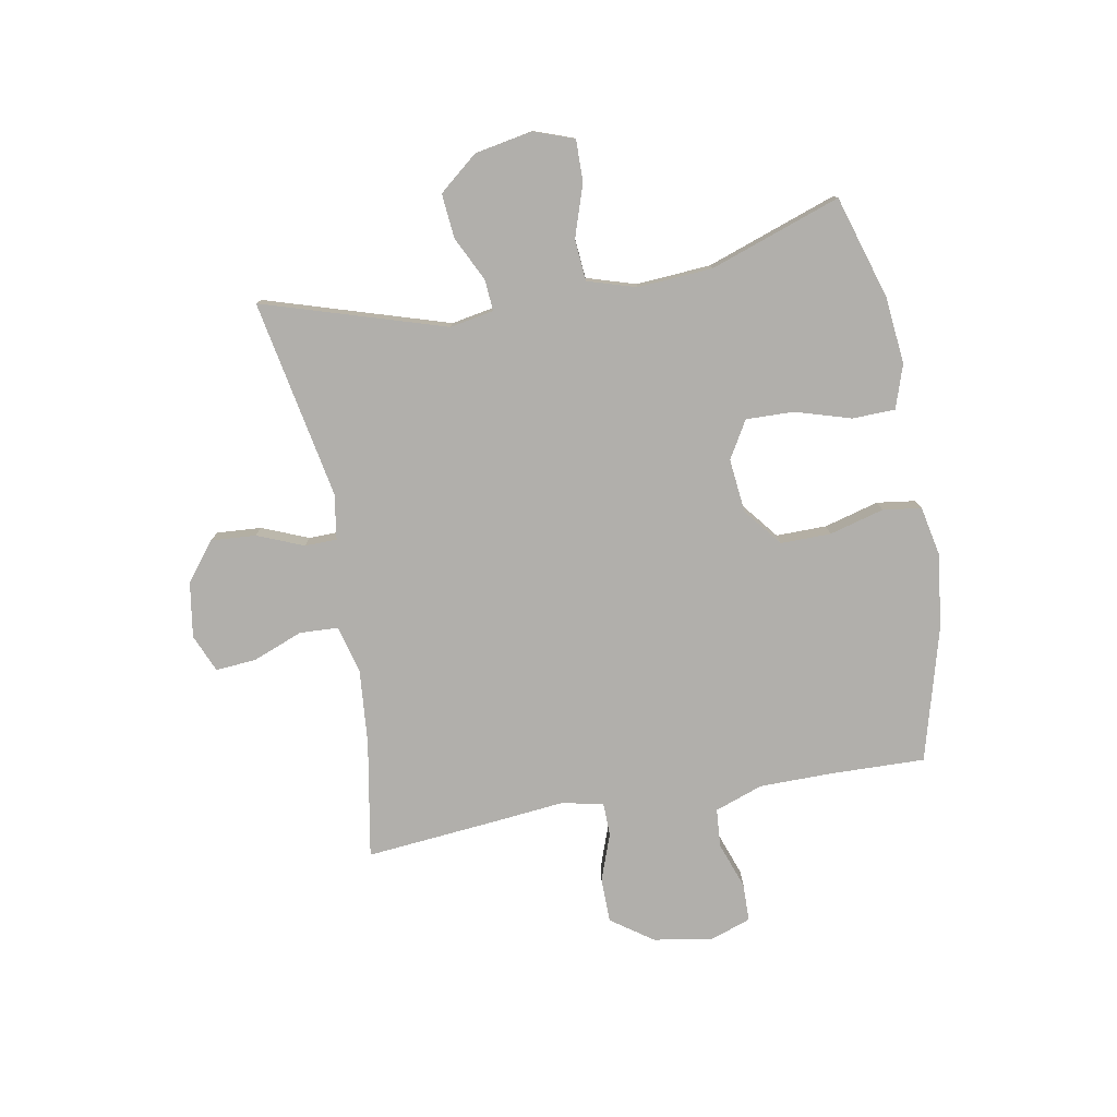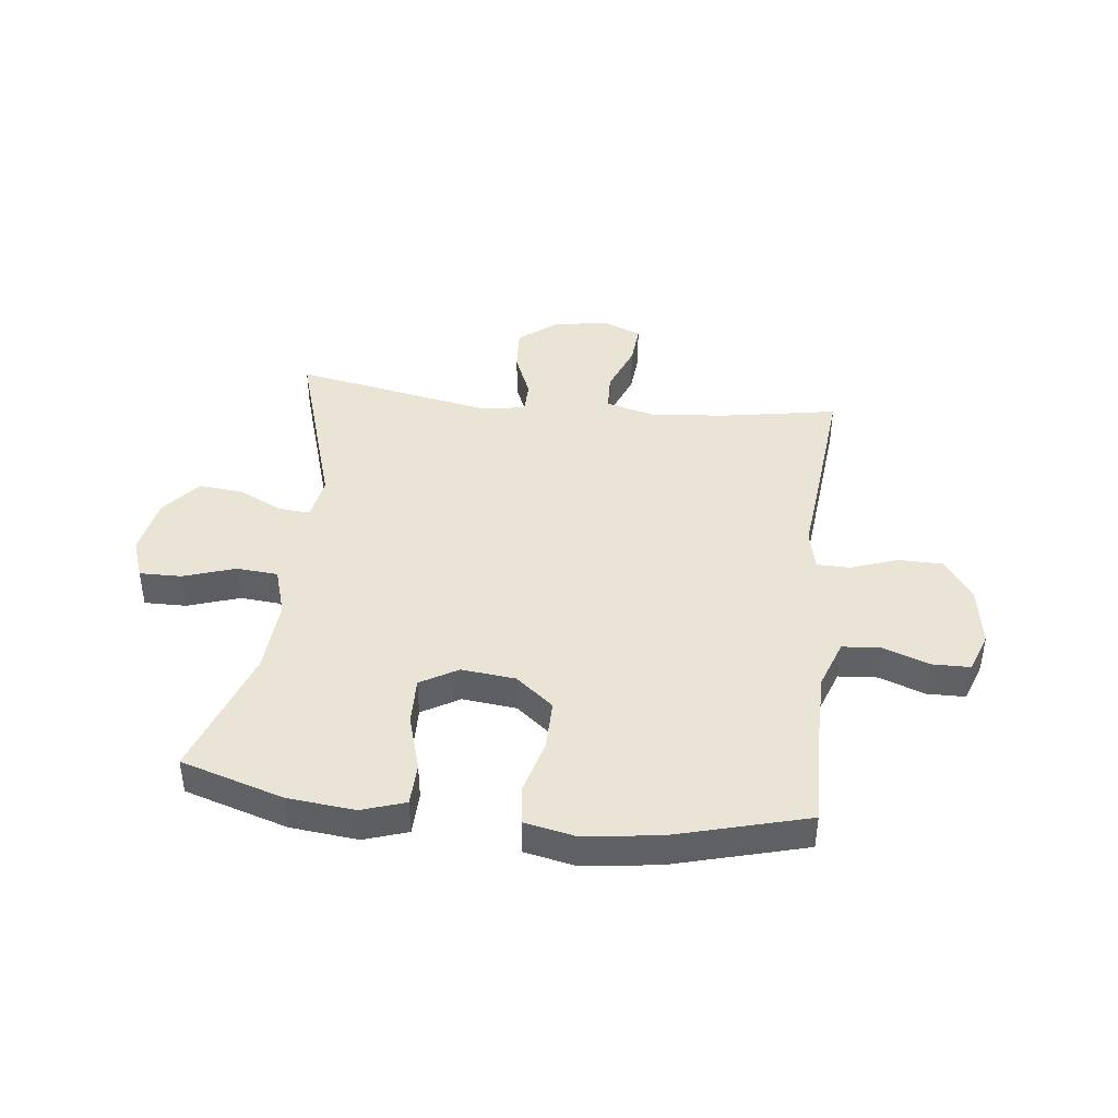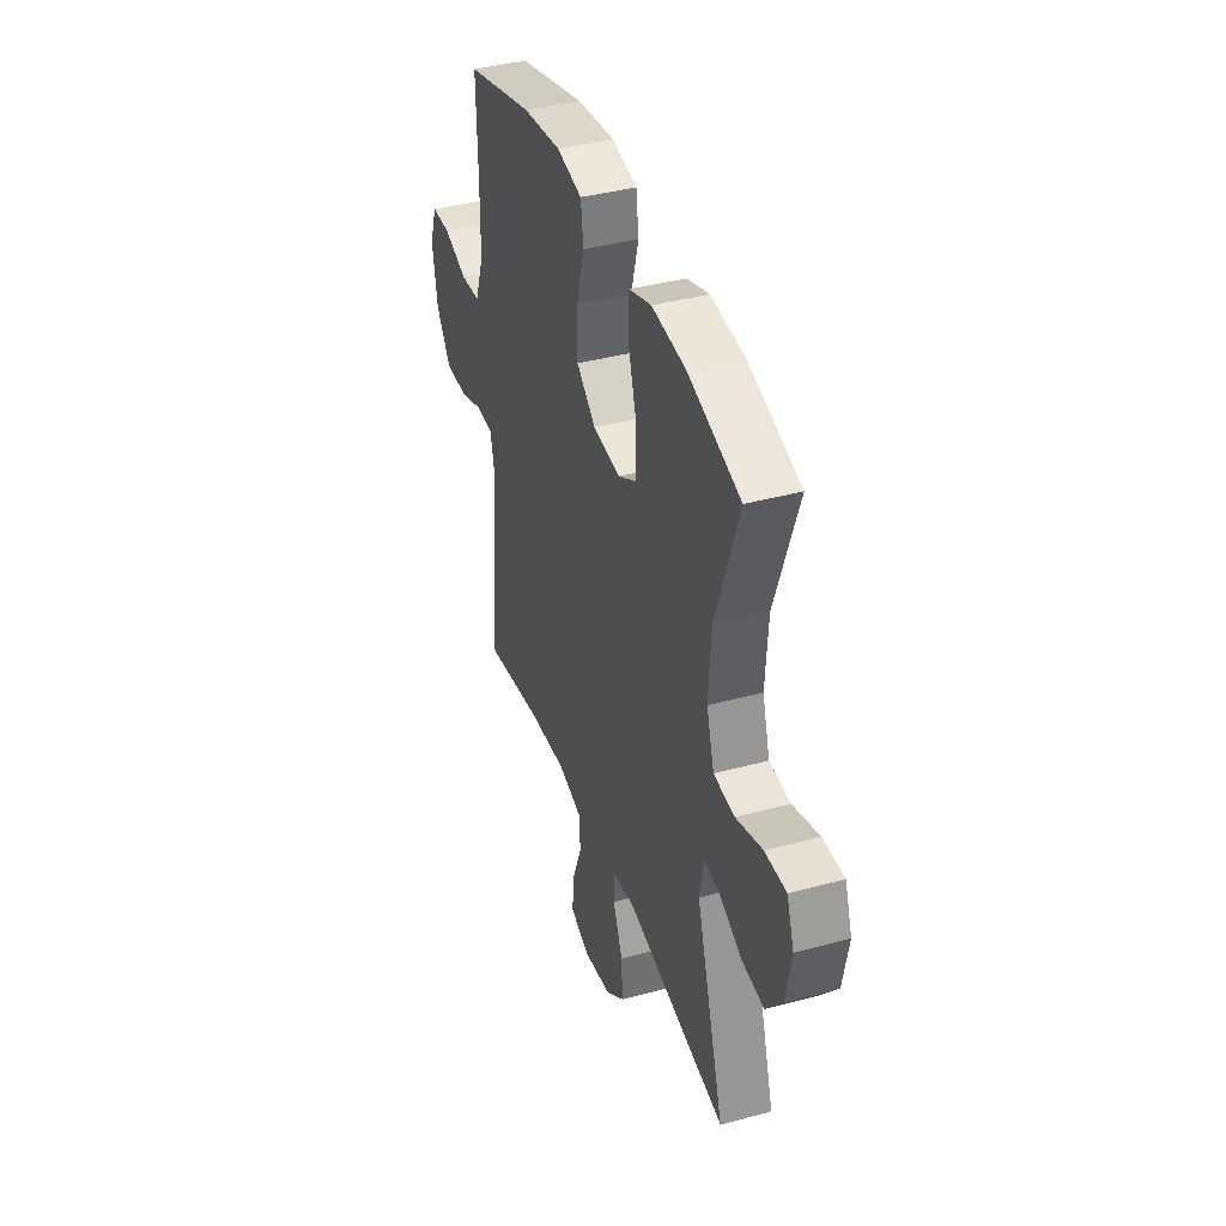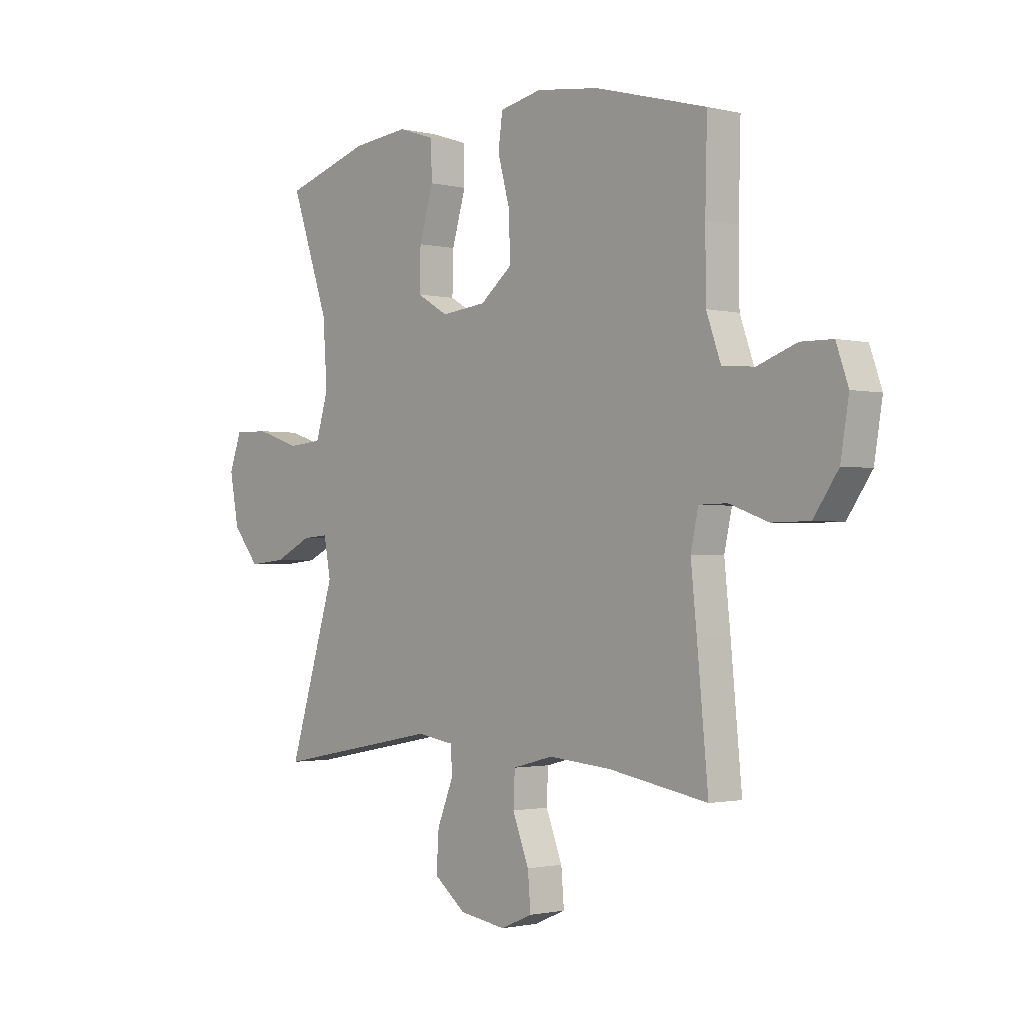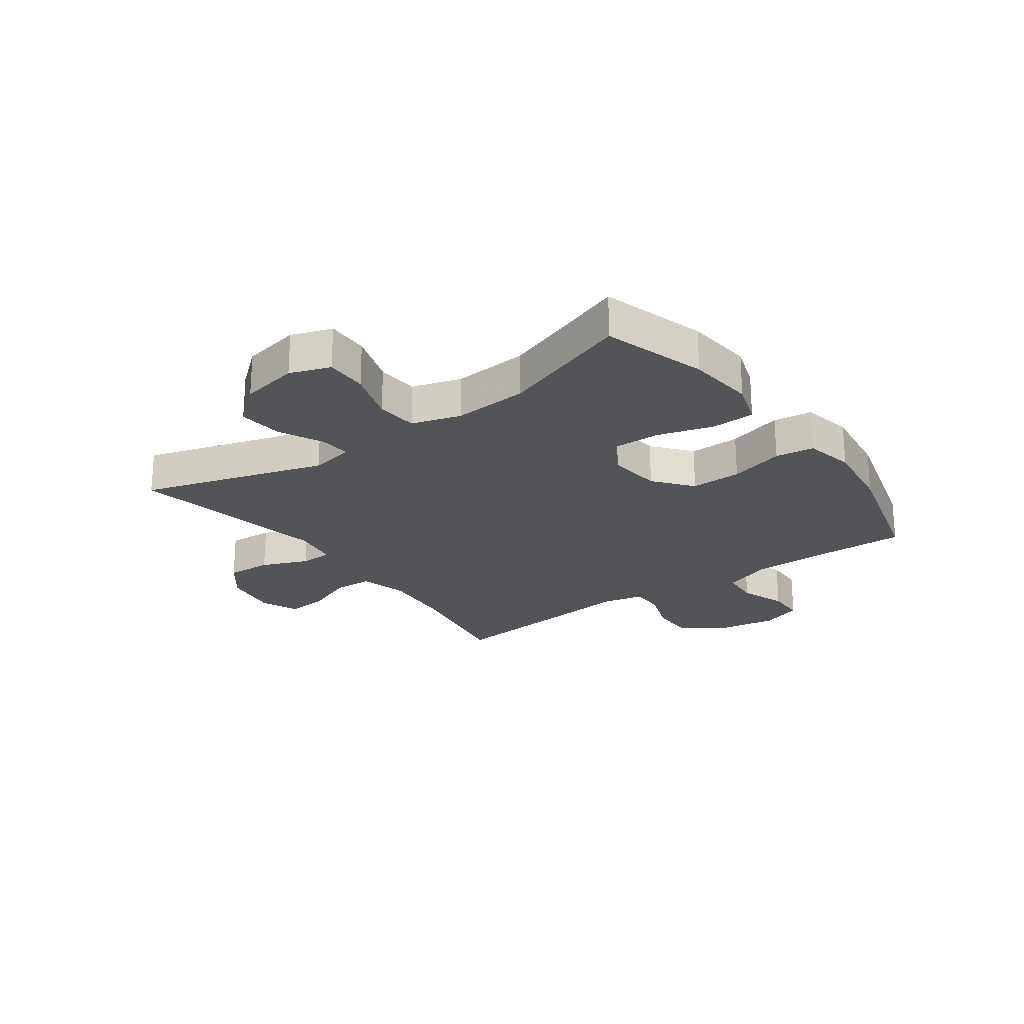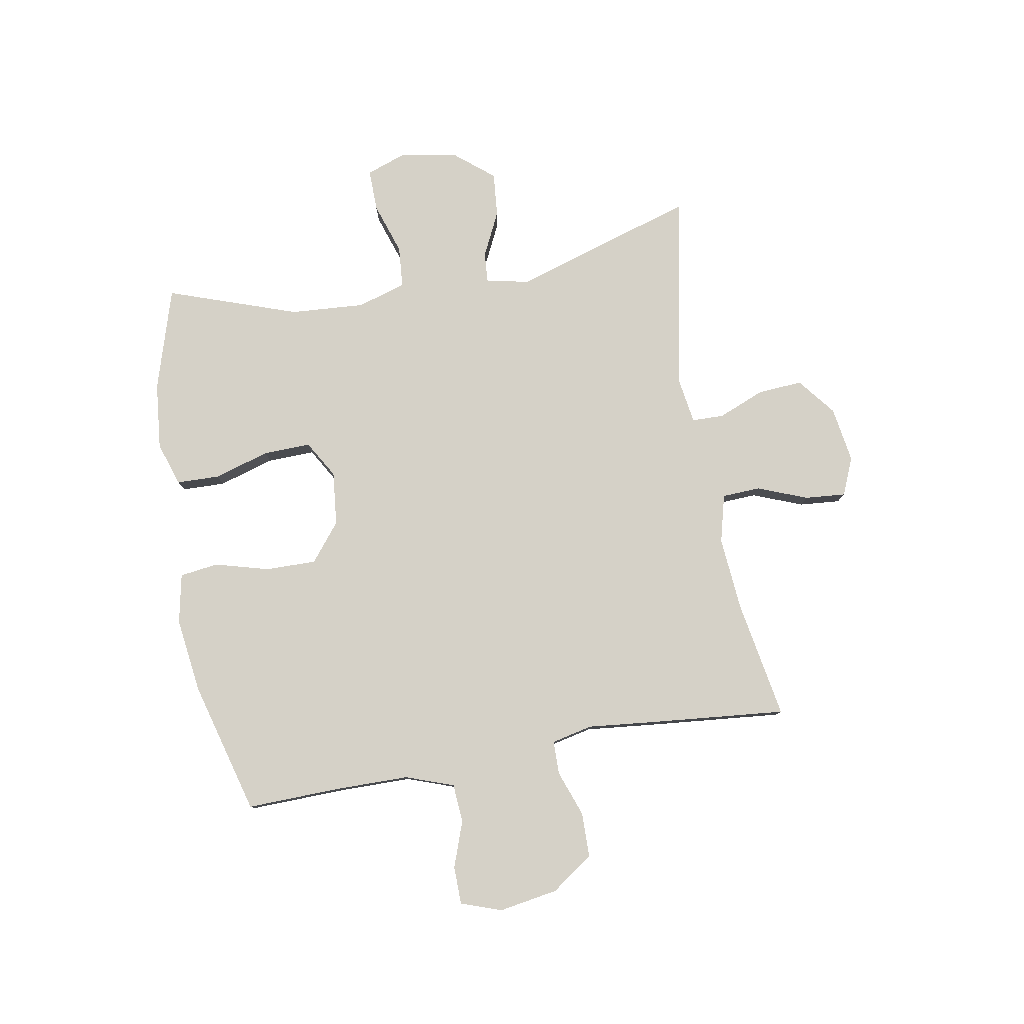
<metadata>
{"format":"obj","ext":"obj","renderer":"f3d","projection":"perspective","resolution":1024,"background":"white","views":[{"elev":-78.3,"azim":-79.8,"up":"+Y"},{"elev":42.5,"azim":6.6,"up":"+Y"},{"elev":39.4,"azim":-108.7,"up":"+Z"},{"elev":-1.5,"azim":48.8,"up":"+Z"},{"elev":-23.4,"azim":-54.0,"up":"+Y"},{"elev":79.7,"azim":79.9,"up":"+Y"}]}
</metadata>
<code>
v 0.5 0.07 -0.5
v 0.294 0.07 -0.464
v 0.164 0.07 -0.453
v 0.08 0.07 -0.475
v 0.077 0.07 -0.542
v 0.111 0.07 -0.629
v 0.117 0.07 -0.7
v 0.051 0.07 -0.728
v -0.046 0.07 -0.713
v -0.112 0.07 -0.661
v -0.107 0.07 -0.583
v -0.074 0.07 -0.502
v -0.075 0.07 -0.446
v -0.154 0.07 -0.434
v -0.5 0.07 -0.5
v -0.402 0.07 -0.182
v -0.416 0.07 -0.106
v -0.47 0.07 -0.11
v -0.548 0.07 -0.148
v -0.625 0.07 -0.155
v -0.68 0.07 -0.088
v -0.699 0.07 0.013
v -0.674 0.07 0.083
v -0.601 0.07 0.082
v -0.51 0.07 0.052
v -0.438 0.07 0.058
v -0.412 0.07 0.143
v -0.421 0.07 0.273
v -0.5 0.07 0.5
v -0.321 0.07 0.555
v -0.204 0.07 0.567
v -0.128 0.07 0.542
v -0.126 0.07 0.467
v -0.155 0.07 0.37
v -0.157 0.07 0.287
v -0.092 0.07 0.249
v 0.002 0.07 0.259
v 0.068 0.07 0.312
v 0.067 0.07 0.4
v 0.041 0.07 0.495
v 0.05 0.07 0.562
v 0.137 0.07 0.58
v 0.268 0.07 0.563
v 0.5 0.07 0.5
v 0.496 0.07 0.336
v 0.497 0.07 0.208
v 0.527 0.07 0.124
v 0.594 0.07 0.119
v 0.675 0.07 0.148
v 0.741 0.07 0.147
v 0.766 0.07 0.076
v 0.749 0.07 -0.027
v 0.698 0.07 -0.1
v 0.62 0.07 -0.101
v 0.539 0.07 -0.072
v 0.481 0.07 -0.073
v 0.465 0.07 -0.145
v 0.477 0.07 -0.26
v 0.5 0 -0.5
v 0.294 0 -0.464
v 0.164 0 -0.453
v 0.08 0 -0.475
v 0.077 0 -0.542
v 0.111 0 -0.629
v 0.117 0 -0.7
v 0.051 0 -0.728
v -0.046 0 -0.713
v -0.112 0 -0.661
v -0.107 0 -0.583
v -0.074 0 -0.502
v -0.075 0 -0.446
v -0.154 0 -0.434
v -0.5 0 -0.5
v -0.402 0 -0.182
v -0.416 0 -0.106
v -0.47 0 -0.11
v -0.548 0 -0.148
v -0.625 0 -0.155
v -0.68 0 -0.088
v -0.699 0 0.013
v -0.674 0 0.083
v -0.601 0 0.082
v -0.51 0 0.052
v -0.438 0 0.058
v -0.412 0 0.143
v -0.421 0 0.273
v -0.5 0 0.5
v -0.321 0 0.555
v -0.204 0 0.567
v -0.128 0 0.542
v -0.126 0 0.467
v -0.155 0 0.37
v -0.157 0 0.287
v -0.092 0 0.249
v 0.002 0 0.259
v 0.068 0 0.312
v 0.067 0 0.4
v 0.041 0 0.495
v 0.05 0 0.562
v 0.137 0 0.58
v 0.268 0 0.563
v 0.5 0 0.5
v 0.496 0 0.336
v 0.497 0 0.208
v 0.527 0 0.124
v 0.594 0 0.119
v 0.675 0 0.148
v 0.741 0 0.147
v 0.766 0 0.076
v 0.749 0 -0.027
v 0.698 0 -0.1
v 0.62 0 -0.101
v 0.539 0 -0.072
v 0.481 0 -0.073
v 0.465 0 -0.145
v 0.477 0 -0.26
f 57 58 1 2
f 56 57 2 3
f 52 53 54 55
f 52 55 56
f 51 52 56
f 48 49 50 51
f 47 48 51 56
f 46 47 56 3
f 42 43 44 45
f 39 40 41 42
f 38 39 42 45
f 37 38 45 46
f 31 32 33 34
f 31 34 35
f 28 29 30 31
f 27 28 31 35
f 26 27 35 36
f 22 23 24 25
f 22 25 26
f 21 22 26
f 18 19 20 21
f 17 18 21 26
f 16 17 26 36
f 14 15 16 36
f 9 10 11 12
f 9 12 13
f 8 9 13
f 5 6 7 8
f 4 5 8 13
f 3 4 13
f 14 36 37 46
f 3 13 14 46
f 60 59 116 115
f 61 60 115 114
f 113 112 111 110
f 114 113 110
f 114 110 109
f 109 108 107 106
f 114 109 106 105
f 61 114 105 104
f 103 102 101 100
f 100 99 98 97
f 103 100 97 96
f 104 103 96 95
f 92 91 90 89
f 93 92 89
f 89 88 87 86
f 93 89 86 85
f 94 93 85 84
f 83 82 81 80
f 84 83 80
f 84 80 79
f 79 78 77 76
f 84 79 76 75
f 94 84 75 74
f 94 74 73 72
f 70 69 68 67
f 71 70 67
f 71 67 66
f 66 65 64 63
f 71 66 63 62
f 71 62 61
f 104 95 94 72
f 104 72 71 61
f 1 59 60 2
f 2 60 61 3
f 3 61 62 4
f 4 62 63 5
f 5 63 64 6
f 6 64 65 7
f 7 65 66 8
f 8 66 67 9
f 9 67 68 10
f 10 68 69 11
f 11 69 70 12
f 12 70 71 13
f 13 71 72 14
f 14 72 73 15
f 15 73 74 16
f 16 74 75 17
f 17 75 76 18
f 18 76 77 19
f 19 77 78 20
f 20 78 79 21
f 21 79 80 22
f 22 80 81 23
f 23 81 82 24
f 24 82 83 25
f 25 83 84 26
f 26 84 85 27
f 27 85 86 28
f 28 86 87 29
f 29 87 88 30
f 30 88 89 31
f 31 89 90 32
f 32 90 91 33
f 33 91 92 34
f 34 92 93 35
f 35 93 94 36
f 36 94 95 37
f 37 95 96 38
f 38 96 97 39
f 39 97 98 40
f 40 98 99 41
f 41 99 100 42
f 42 100 101 43
f 43 101 102 44
f 44 102 103 45
f 45 103 104 46
f 46 104 105 47
f 47 105 106 48
f 48 106 107 49
f 49 107 108 50
f 50 108 109 51
f 51 109 110 52
f 52 110 111 53
f 53 111 112 54
f 54 112 113 55
f 55 113 114 56
f 56 114 115 57
f 57 115 116 58
f 58 116 59 1

</code>
